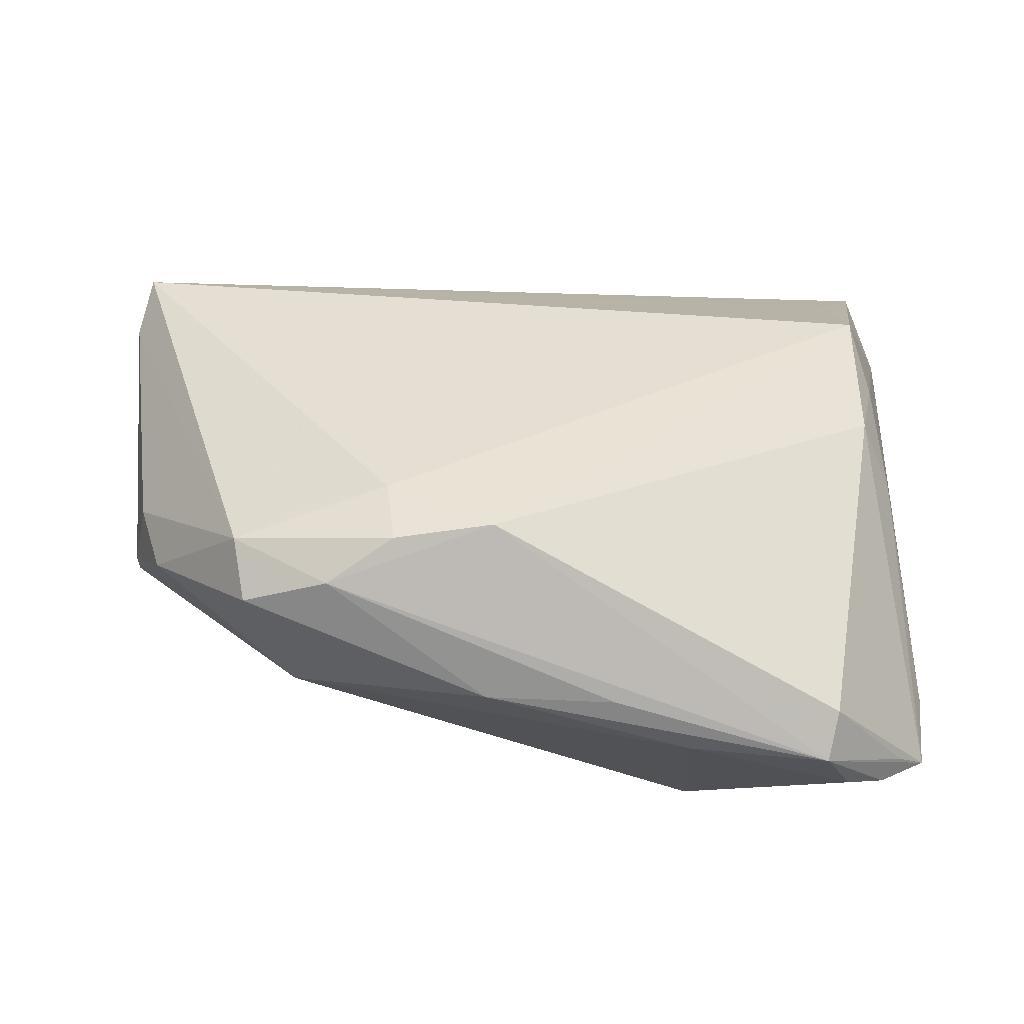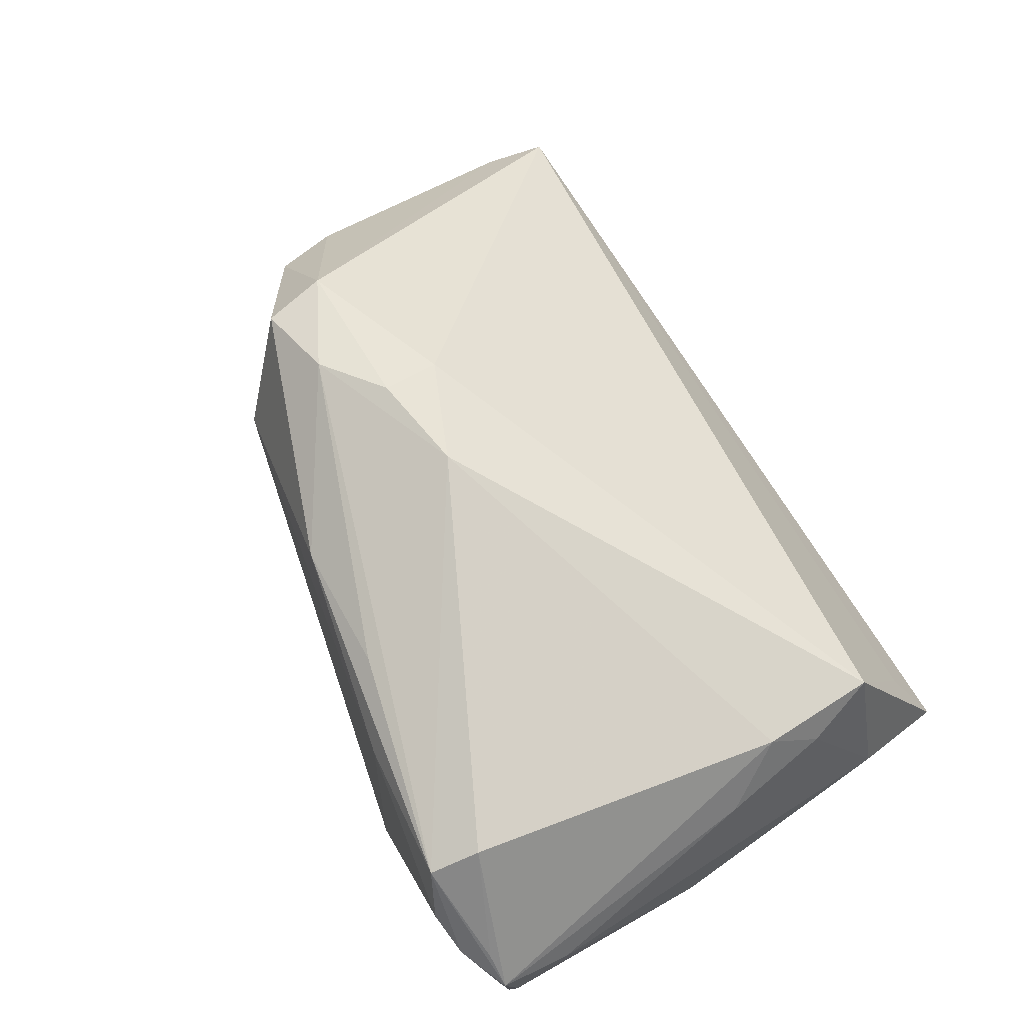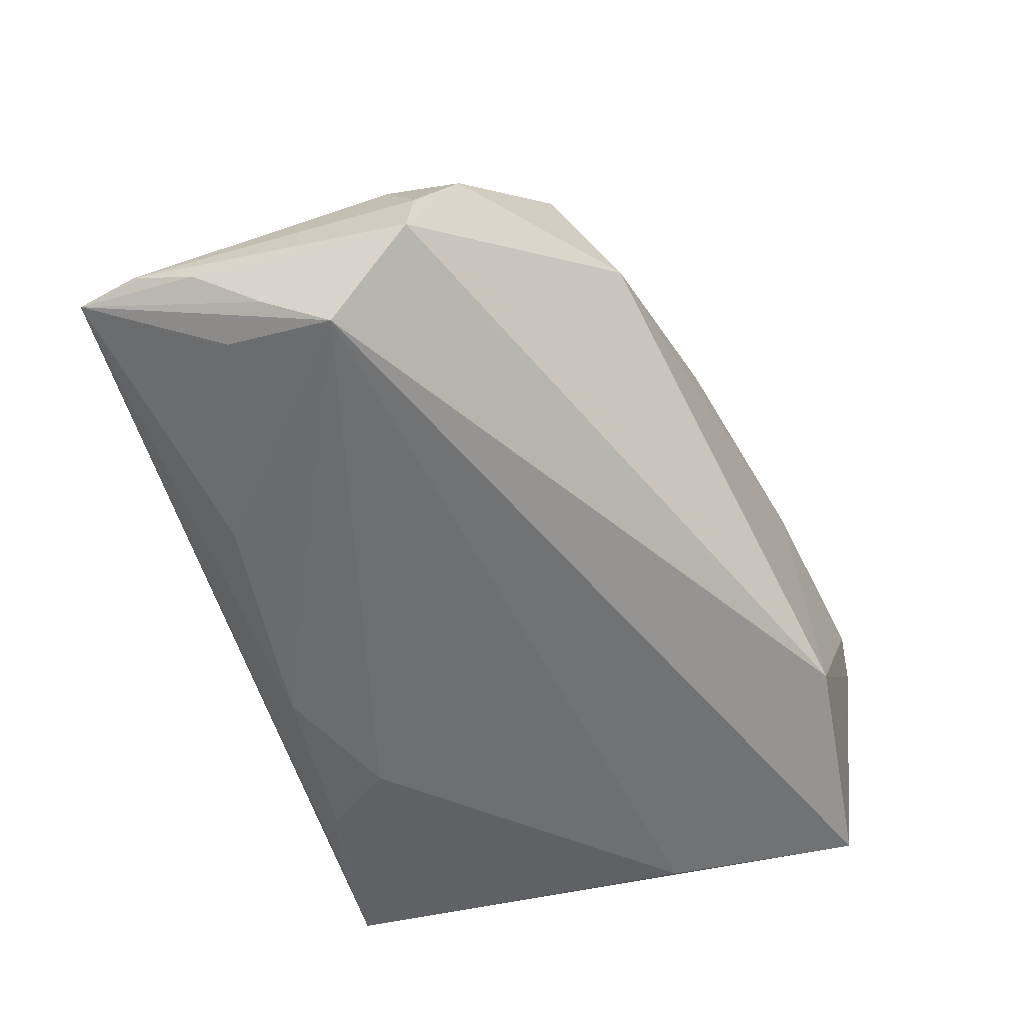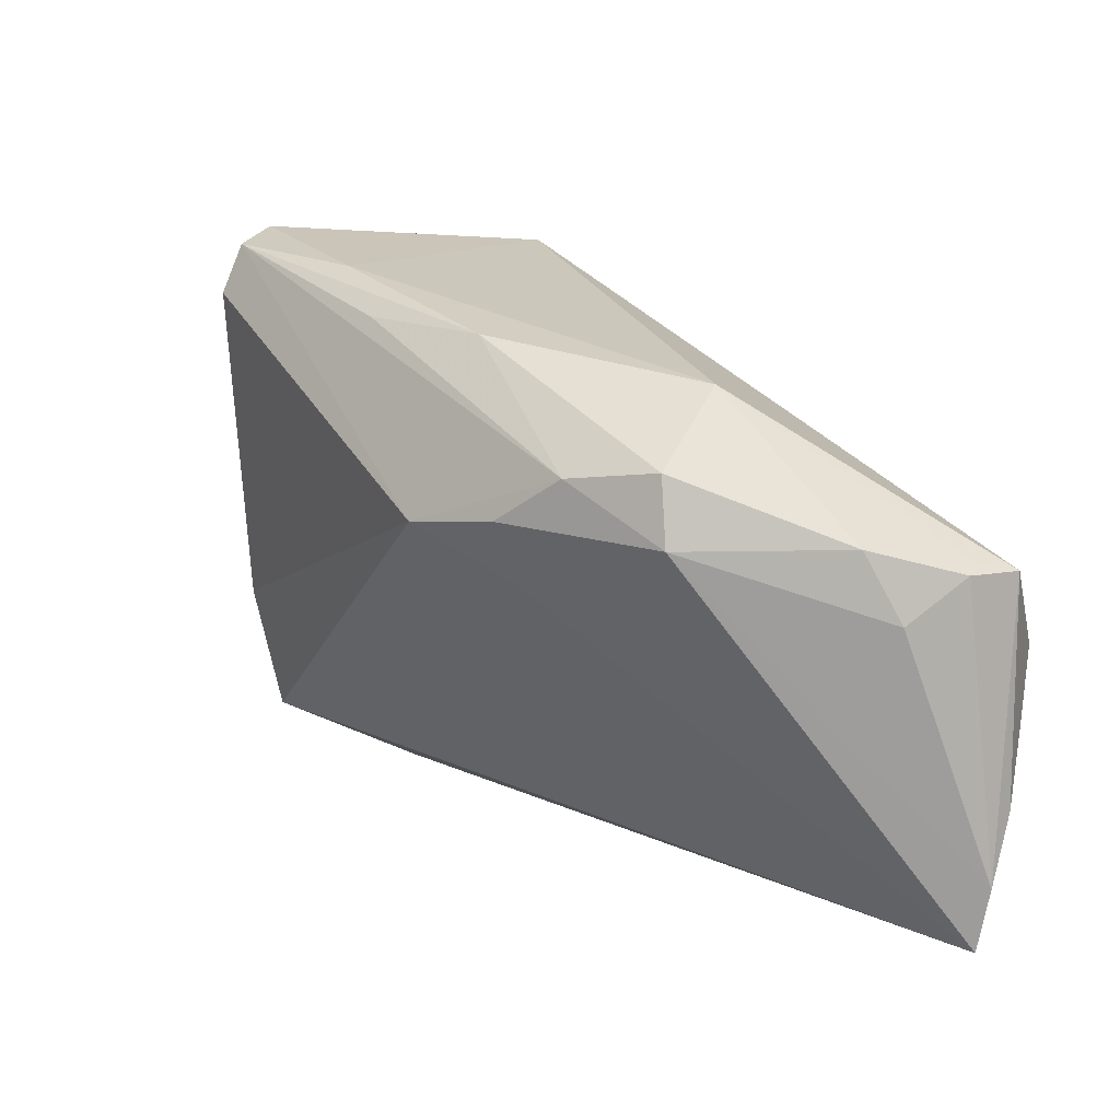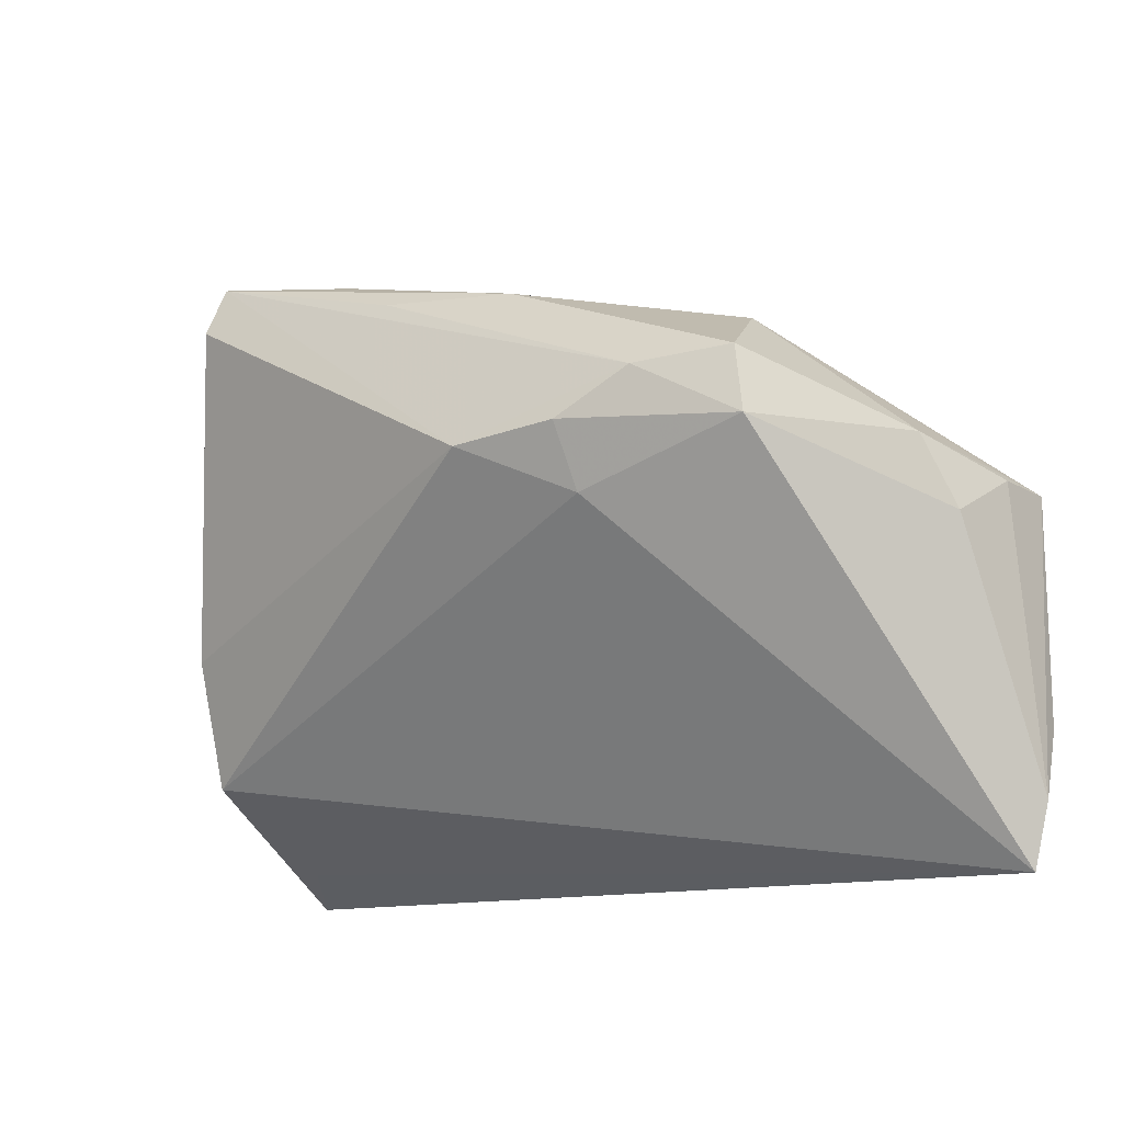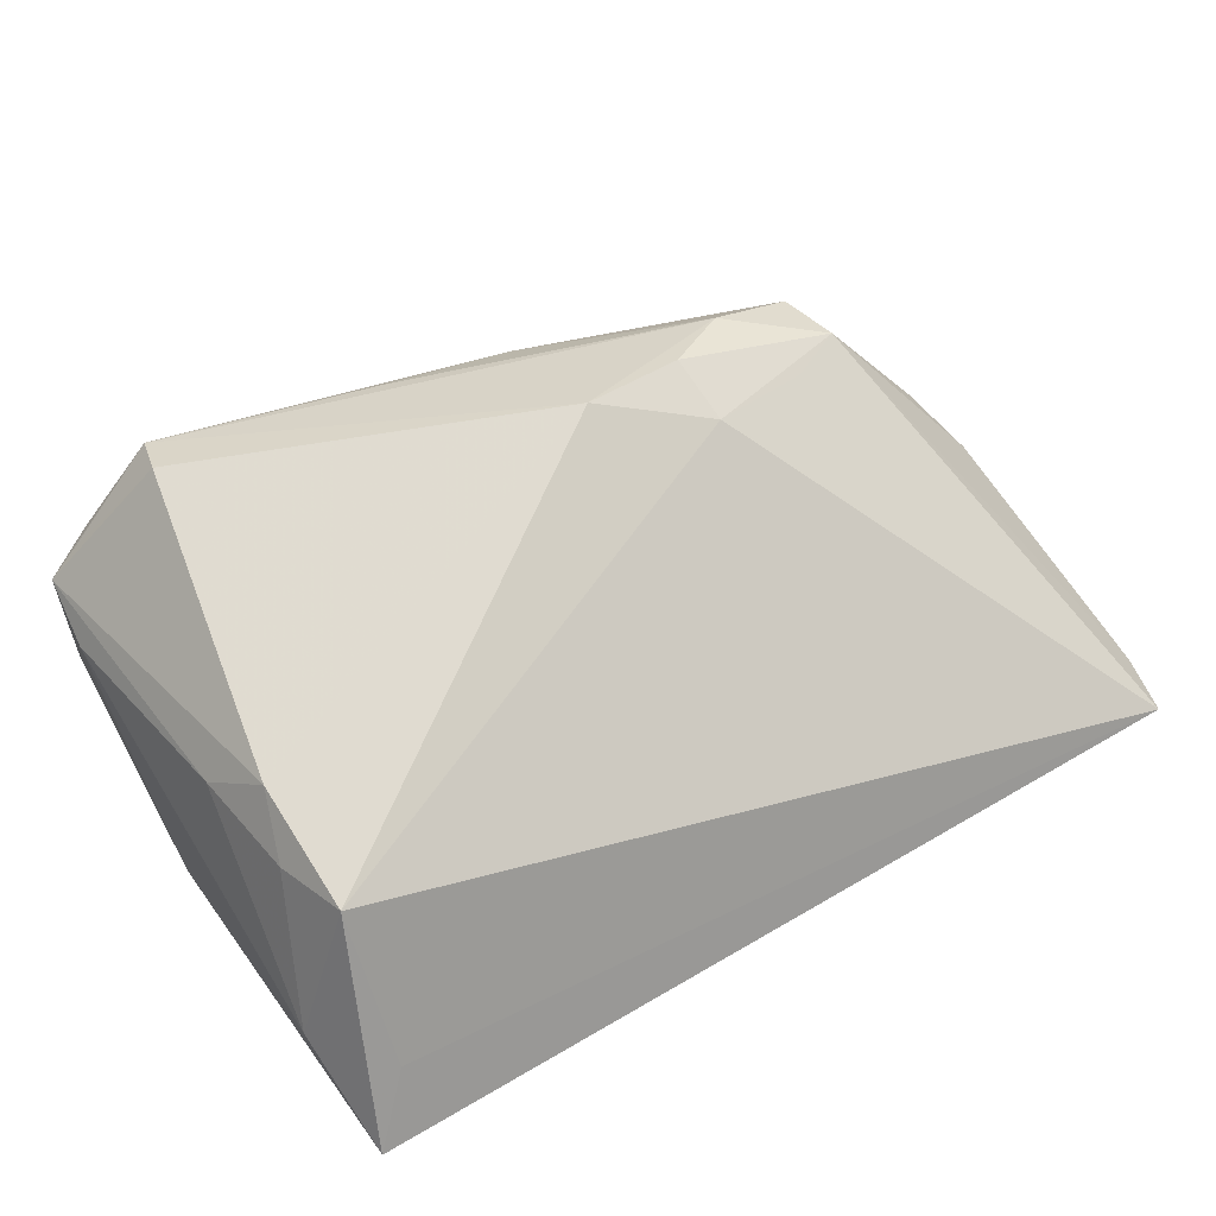
<metadata>
{"format":"obj","ext":"obj","renderer":"f3d","projection":"perspective","resolution":1024,"background":"white","views":[{"elev":75.7,"azim":179.9,"up":"+Z"},{"elev":68.9,"azim":-122.1,"up":"+Z"},{"elev":-54.5,"azim":107.5,"up":"+Z"},{"elev":11.0,"azim":45.6,"up":"+Y"},{"elev":-12.1,"azim":33.0,"up":"+Y"},{"elev":50.4,"azim":-30.8,"up":"+Z"}]}
</metadata>
<code>
v 0.02891 0.004833 0.01978
v -0.05482 0.03346 -0.01045
v -0.055 0.004761 -0.01952
v -0.02649 -0.03426 -0.02484
v 0.05496 0.004173 -0.01666
v 0.02375 0.01521 0.02301
v -0.0407 0.0353 -0.02097
v 0.003482 0.02879 0.01631
v 0.05025 -0.006306 -0.02607
v -0.04677 -0.03497 -0.01234
v -0.04745 -0.02542 0.006363
v -0.04044 0.03715 0.01647
v 0.04839 -0.02053 -0.02145
v 0.02237 -0.0302 -0.02213
v -0.04176 0.03107 0.01859
v -0.03848 -0.03803 -0.02168
v -0.05186 -0.039 -0.02089
v -0.05267 0.03355 -0.0252
v 0.05264 -0.01455 -0.02138
v 0.01615 0.001999 0.02162
v 0.05588 -0.03109 -0.01224
v -0.04821 -0.009509 0.01022
v -0.05161 0.03556 0.00622
v -0.04979 0.008774 -0.02607
v 0.01366 0.02791 -0.00247
v -0.05387 -0.02545 -0.01318
v -0.04408 0.039 0.009146
v 0.02936 0.02429 0.004961
v -0.02292 0.03509 0.01351
v -0.05014 -0.01609 0.004534
v -0.02502 0.03684 -0.02048
v 0.01511 0.009754 0.02509
v -0.0552 0.03562 0.002432
v -0.05588 0.02668 -0.0001501
v 0.05402 0.004565 -0.008828
v 0.04214 0.00755 -0.01867
v -0.05218 -0.001724 0.004258
v 0.002313 0.008278 0.02607
v 0.0489 0.00832 0.00334
v -0.04907 0.03837 0.005873
v -0.004637 -0.0324 -0.02514
v -0.01969 -0.02525 -0.02607
v 0.05184 -0.0001696 -0.0002645
v 0.03608 0.008564 0.01995
v 0.05322 0.005456 -0.0111
v 0.05557 -0.02295 -0.01568
v -0.05368 0.03555 -0.004608
v -0.01324 0.02984 0.01826
v 0.05408 -0.039 -0.01214
v 0.03477 0.01664 0.01927
f 38 22 11
f 11 26 17
f 15 22 38
f 38 12 15
f 15 33 22
f 38 11 20
f 6 12 38
f 17 26 3
f 17 24 4
f 4 16 17
f 41 16 4
f 49 20 11
f 17 16 49
f 21 44 49
f 49 16 41
f 30 11 22
f 26 11 30
f 2 33 18
f 18 31 9
f 18 3 2
f 9 24 18
f 18 24 17
f 17 3 18
f 12 33 23
f 23 15 12
f 33 15 23
f 38 20 32
f 32 20 44
f 32 6 38
f 44 6 32
f 43 44 21
f 43 39 44
f 50 39 28
f 44 39 50
f 50 6 44
f 34 3 26
f 34 33 2
f 2 3 34
f 42 4 24
f 41 4 42
f 42 24 9
f 9 41 42
f 25 31 28
f 28 5 25
f 25 5 31
f 9 31 36
f 36 5 9
f 31 5 36
f 28 39 45
f 45 5 28
f 46 5 21
f 9 5 46
f 21 49 46
f 10 11 17
f 17 49 10
f 10 49 11
f 44 20 1
f 1 49 44
f 20 49 1
f 14 41 9
f 14 49 41
f 40 33 12
f 12 27 40
f 40 27 31
f 39 43 35
f 35 45 39
f 5 45 35
f 21 5 35
f 35 43 21
f 29 27 12
f 28 31 29
f 31 27 29
f 6 50 8
f 8 29 12
f 8 50 28
f 28 29 8
f 26 30 37
f 37 34 26
f 37 30 22
f 22 33 37
f 33 34 37
f 19 49 9
f 9 46 19
f 19 46 49
f 9 49 13
f 13 14 9
f 49 14 13
f 47 18 33
f 33 40 47
f 47 40 18
f 31 18 7
f 7 40 31
f 18 40 7
f 12 6 48
f 48 8 12
f 6 8 48

</code>
